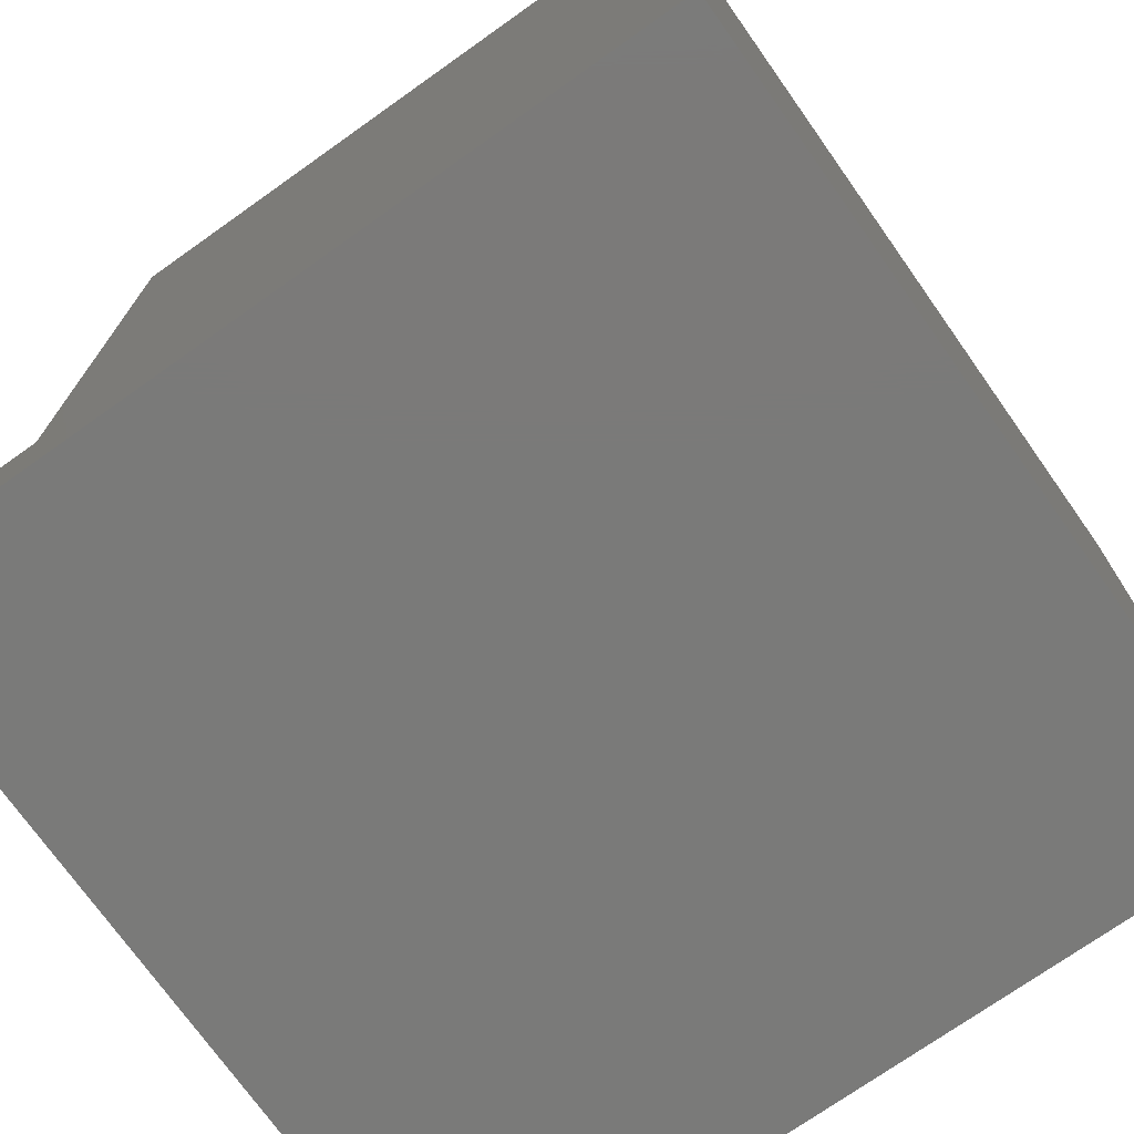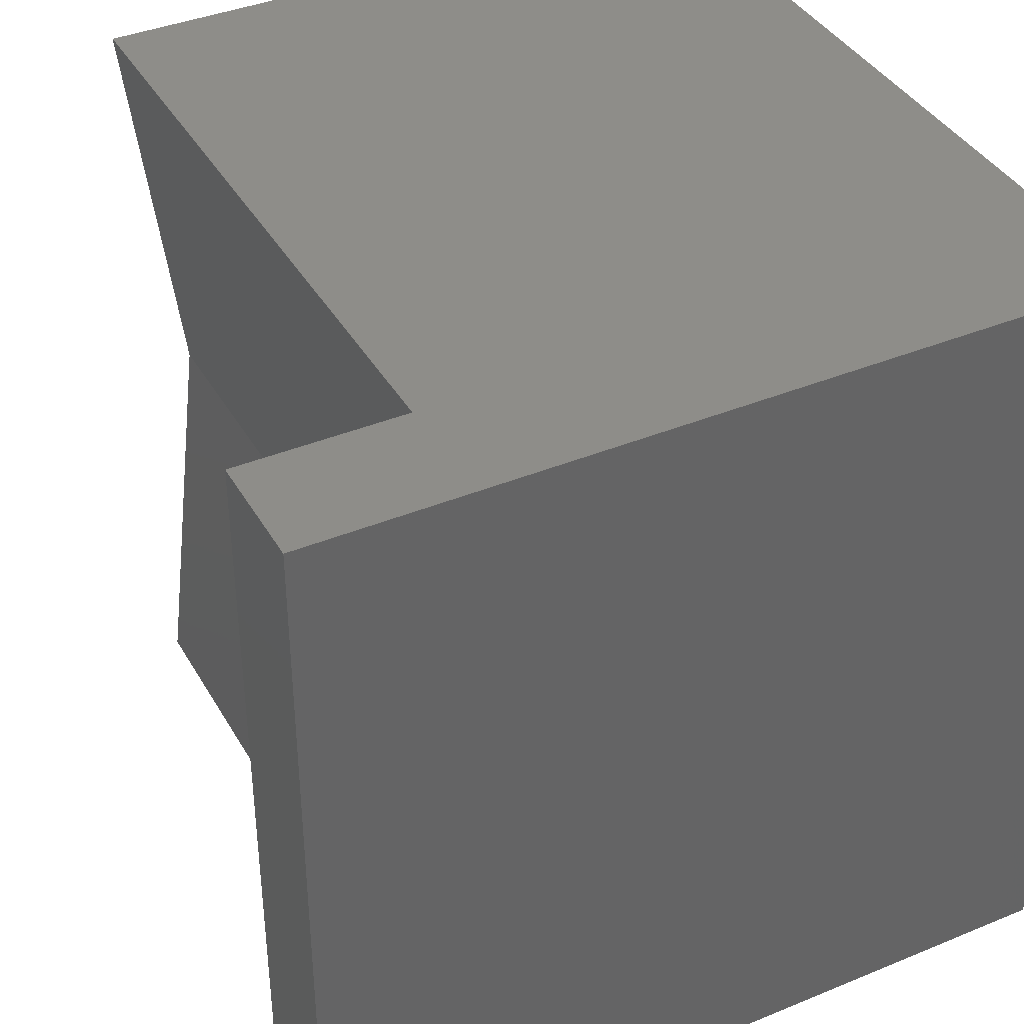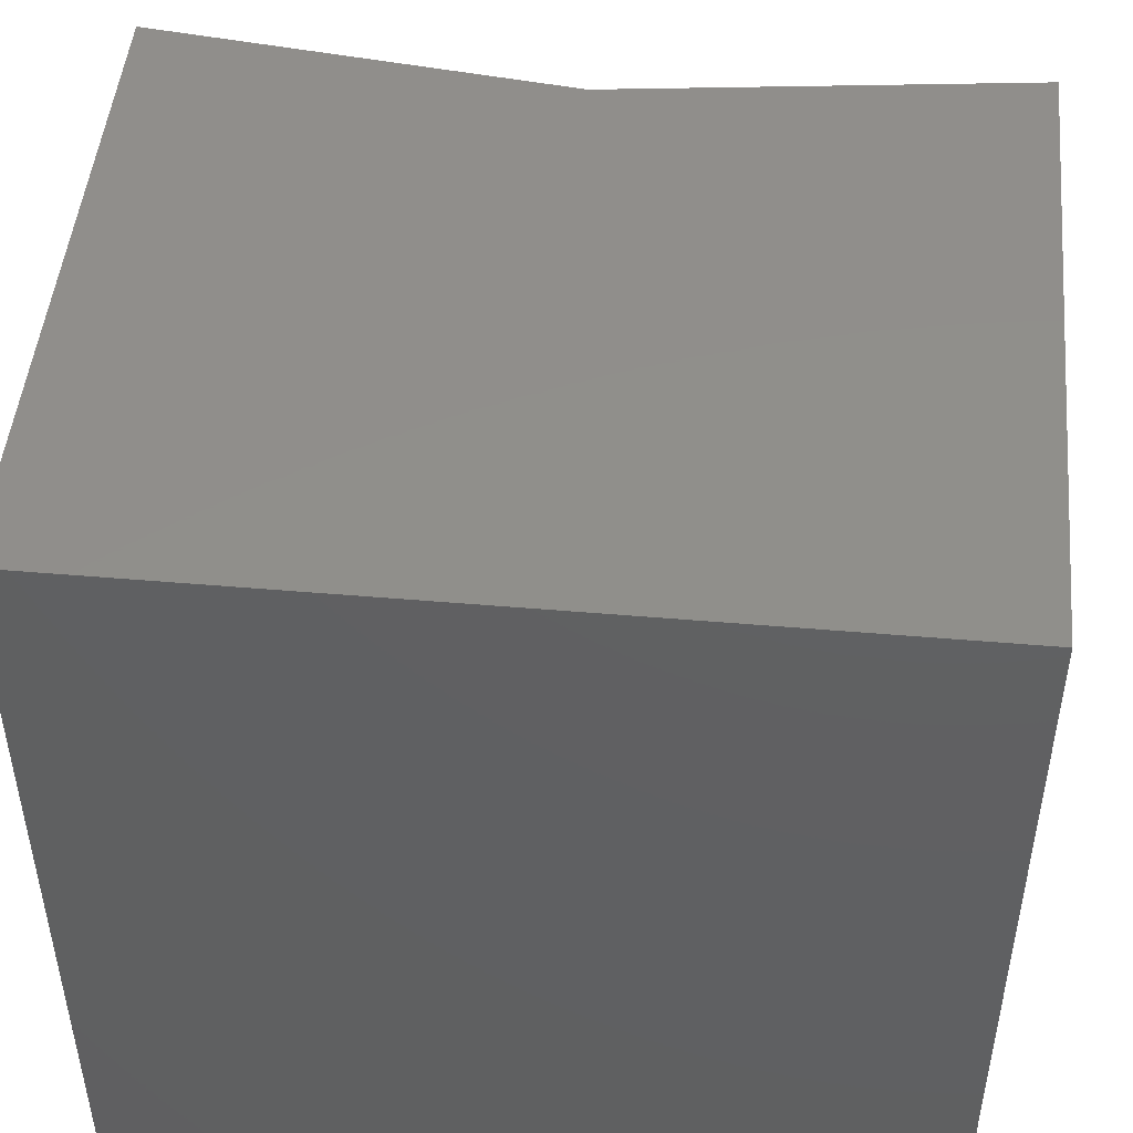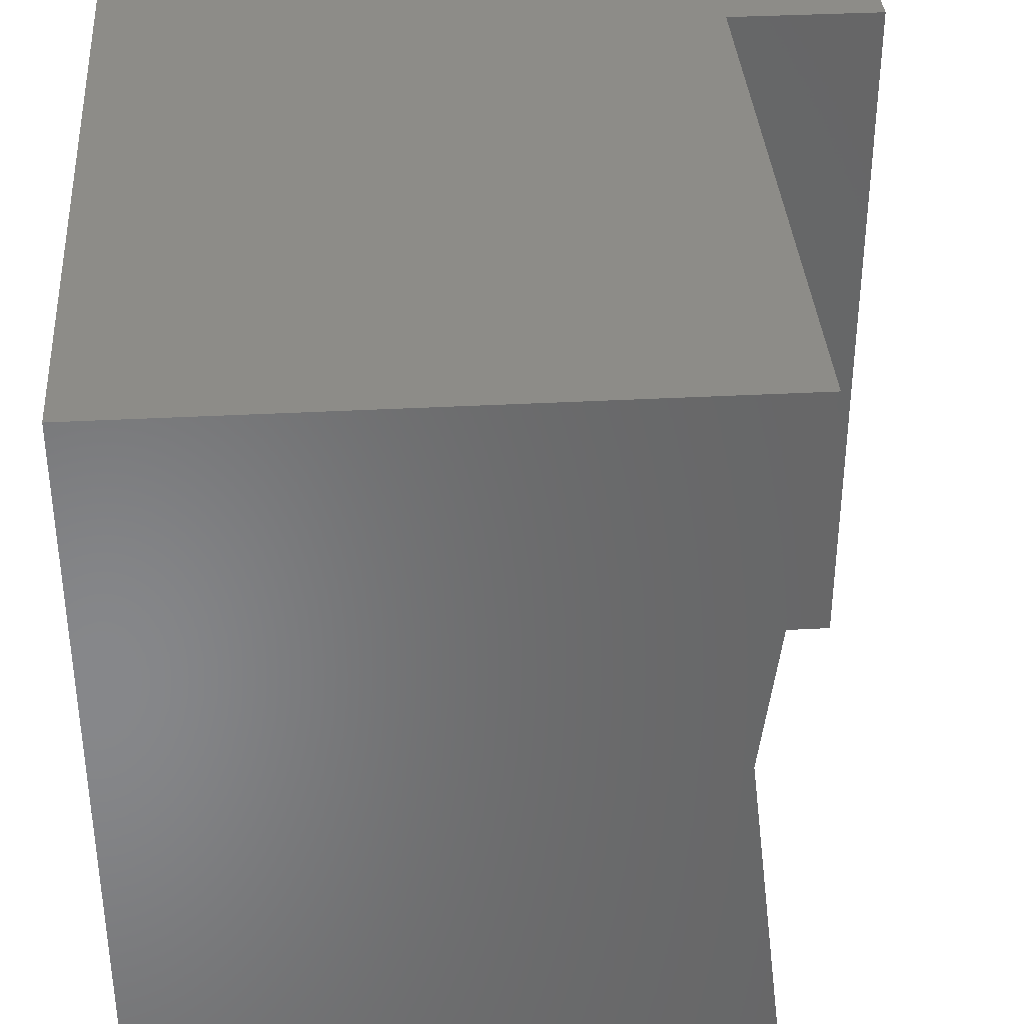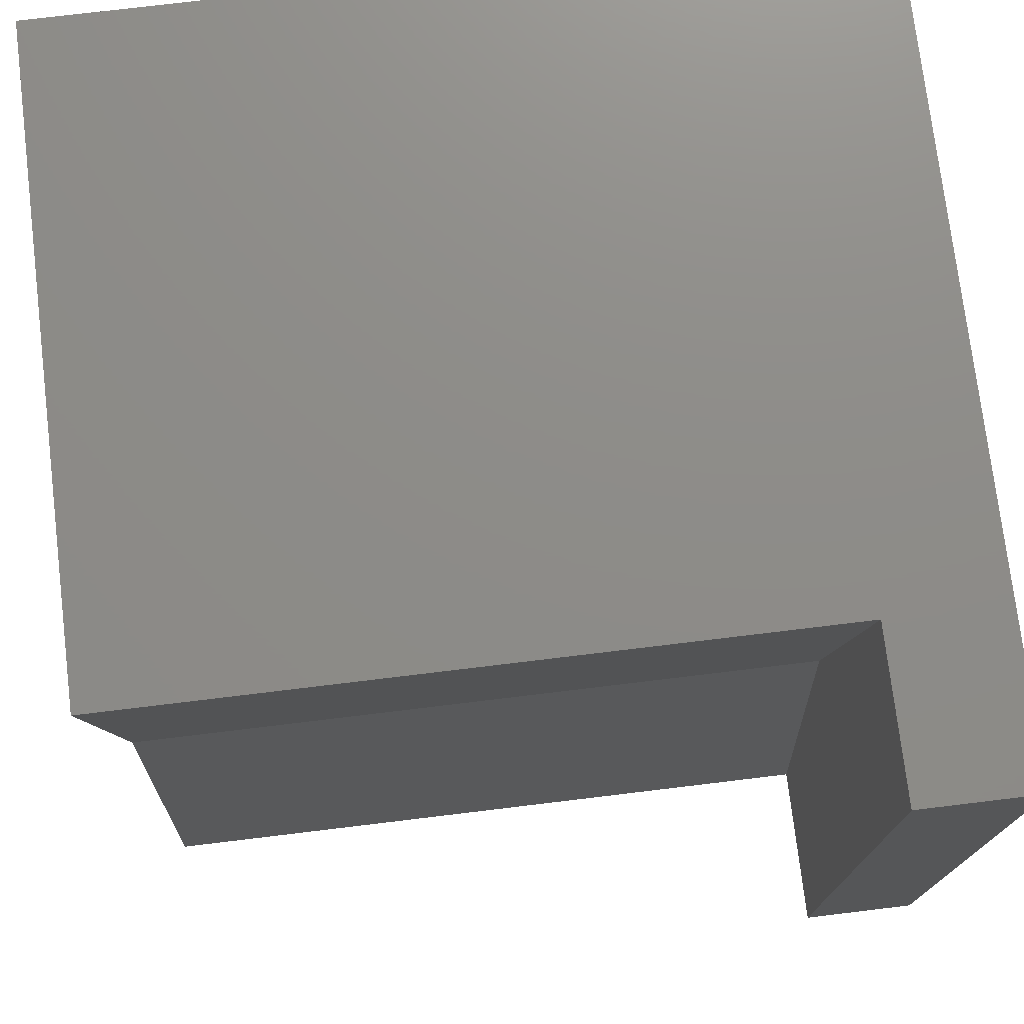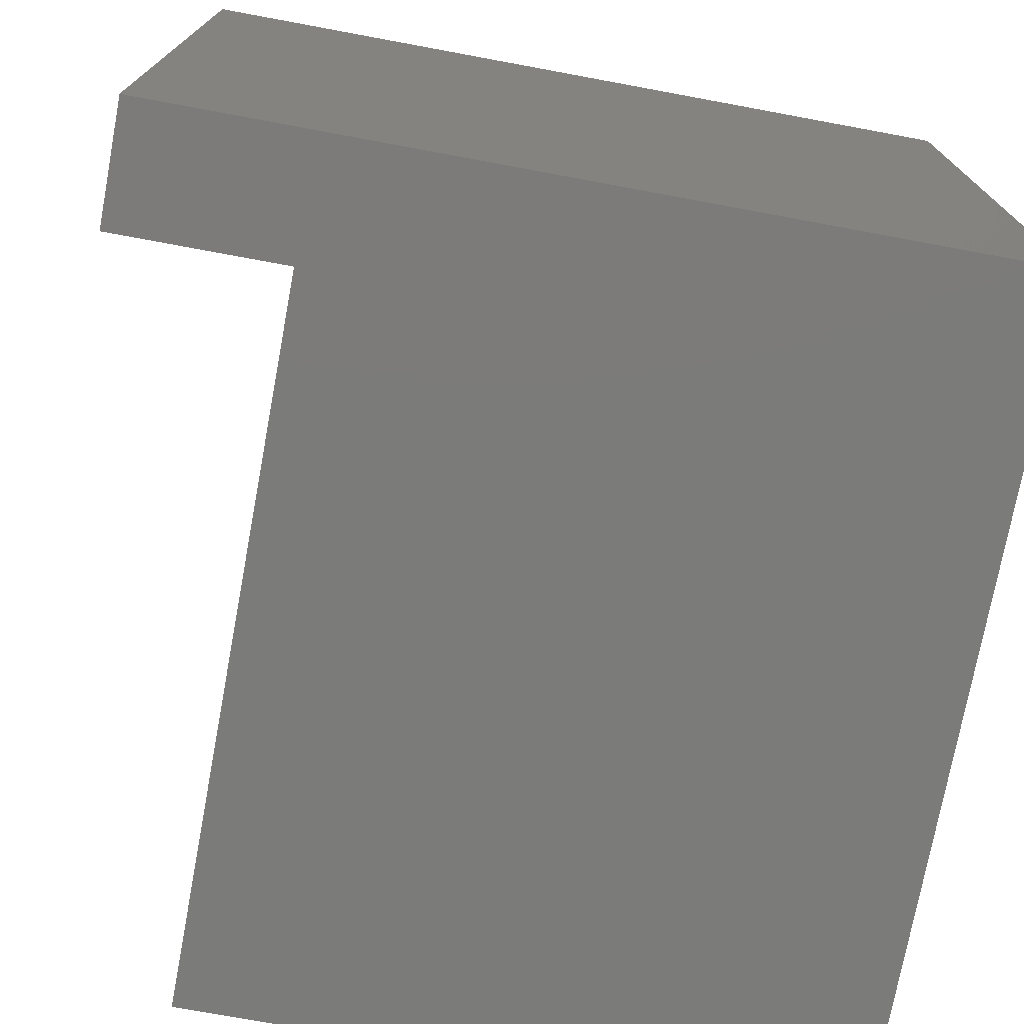
<metadata>
{"format":"stl","ext":"stl","renderer":"f3d","projection":"perspective","resolution":1024,"background":"white","views":[{"elev":-73.3,"azim":-144.7,"up":"+Z"},{"elev":39.3,"azim":152.8,"up":"+Y"},{"elev":48.1,"azim":-84.5,"up":"+Z"},{"elev":36.2,"azim":-4.0,"up":"+Y"},{"elev":75.0,"azim":83.1,"up":"+Y"},{"elev":-74.4,"azim":169.5,"up":"+Y"}]}
</metadata>
<code>
# stl→obj: 14 verts, 24 faces
v 0 10 10
v 0 10 0
v 0 0 10
v 0 0 0
v 7.962 0 10
v 7.358 5 10
v 7.962 10 10
v 10 0 1.439
v 10 0 0
v 10 10 1.439
v 10 10 0
v 7.962 10 1.439
v 7.962 0 1.439
v 7.358 5 1.439
f 1 2 3
f 3 2 4
f 3 5 1
f 1 5 6
f 1 6 7
f 8 9 10
f 10 9 11
f 2 11 4
f 4 11 9
f 10 11 12
f 12 11 2
f 12 2 7
f 7 2 1
f 9 8 13
f 5 3 13
f 13 3 4
f 13 4 9
f 13 14 5
f 5 14 6
f 14 12 6
f 6 12 7
f 10 12 8
f 8 12 14
f 8 14 13

</code>
